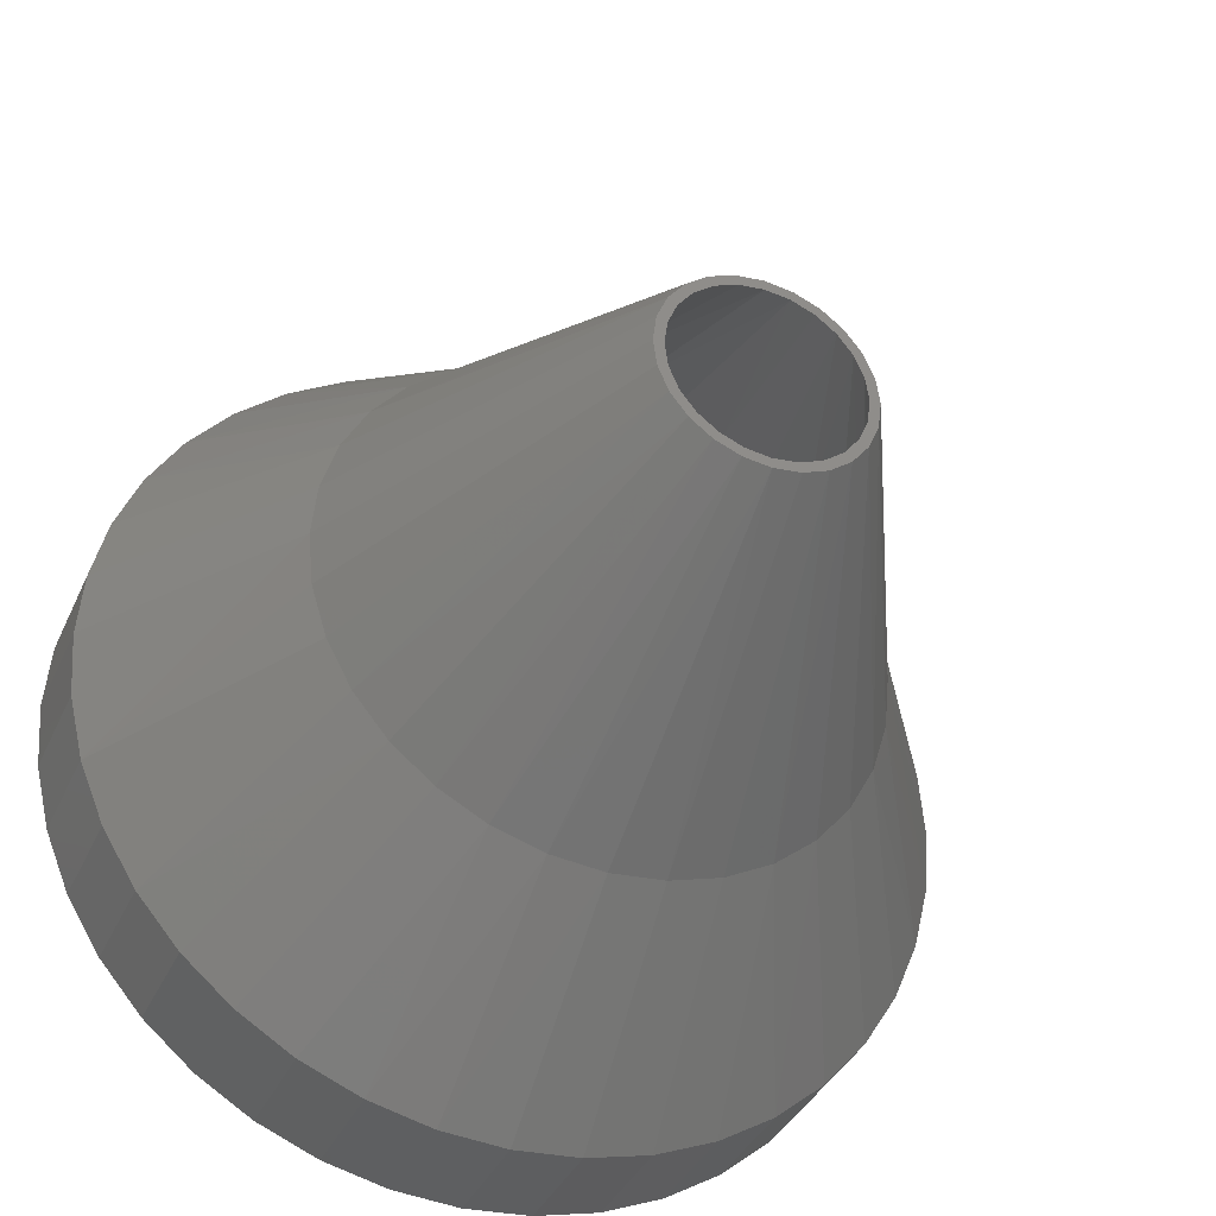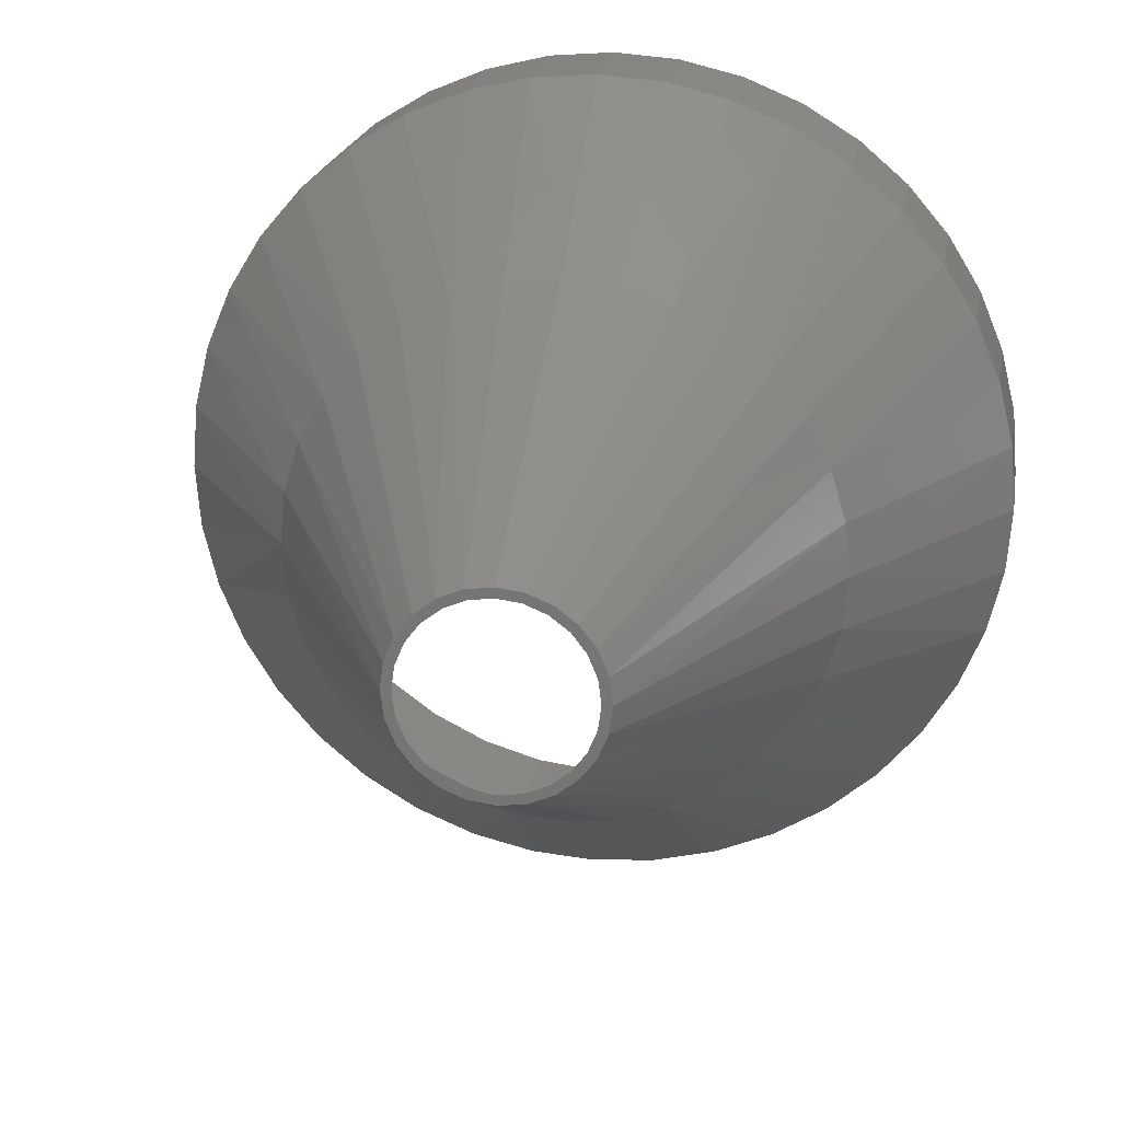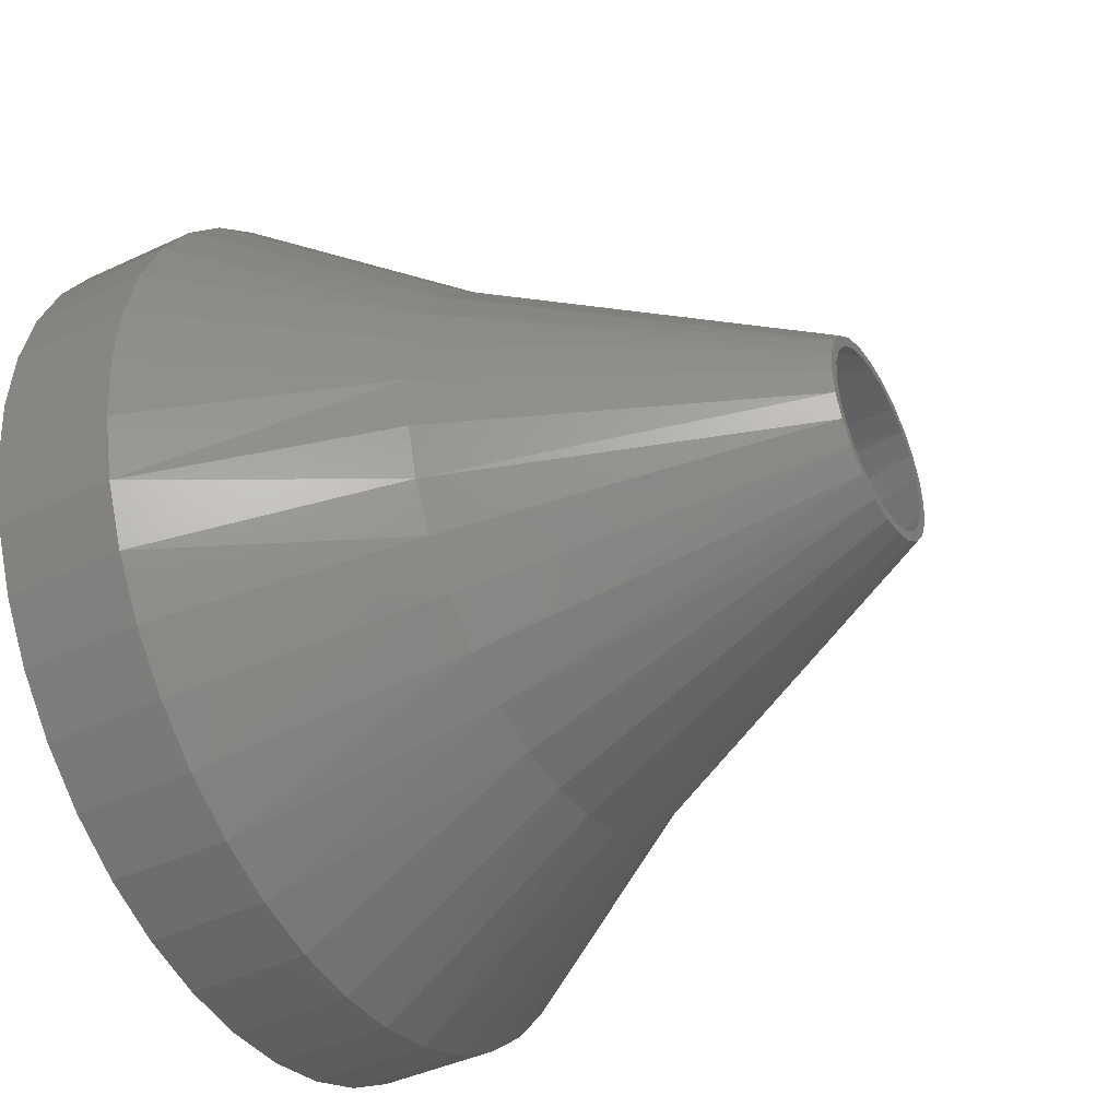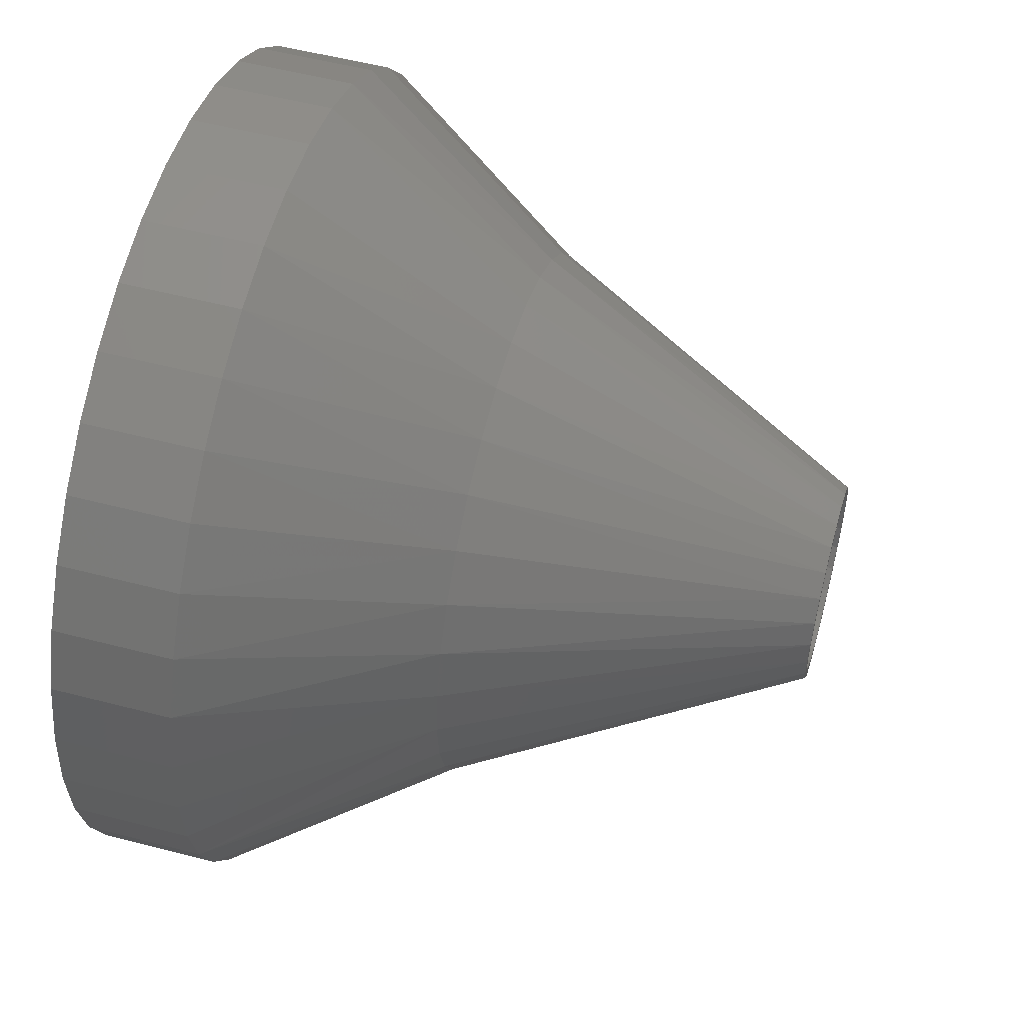
<metadata>
{"format":"stl","ext":"stl","renderer":"f3d","projection":"perspective","resolution":1024,"background":"white","views":[{"elev":-37.6,"azim":157.5,"up":"+Y"},{"elev":20.6,"azim":-170.6,"up":"+Y"},{"elev":-42.2,"azim":119.4,"up":"+Y"},{"elev":53.9,"azim":105.5,"up":"+Y"}]}
</metadata>
<code>
# stl→obj: 304 verts, 608 faces
v 347.8 188.8 398.8
v 424 182.1 508
v 350.5 215.9 398.8
v 415.9 149.1 508
v 326.4 139 398.8
v 402.6 117.9 508
v 339.6 162.8 398.8
v 384.4 89.25 508
v 287.1 101.7 398.8
v 335.7 42.4 508
v 308.6 118.3 398.8
v 306.3 25.43 508
v 236.3 82.83 398.8
v 274.6 13.4 508
v 262.7 89.66 398.8
v 241.3 6.617 508
v 182.2 85.58 398.8
v 173.7 9.341 508
v 209.1 81.45 398.8
v 141.1 18.78 508
v 133.5 109.4 398.8
v 110.5 33.32 508
v 156.6 95.04 398.8
v 82.57 52.6 508
v 98.2 150.6 398.8
v 37.72 103.2 508
v 113.8 128.2 398.8
v 21.95 133.3 508
v 81.97 202.3 398.8
v 11.21 165.4 508
v 87.45 175.6 398.8
v 5.764 198.9 508
v 87.45 256.2 398.8
v 11.21 266.4 508
v 81.97 229.5 398.8
v 21.95 298.5 508
v 113.8 303.6 398.8
v 37.72 328.6 508
v 98.2 281.2 398.8
v 133.5 322.4 398.8
v 82.57 379.2 508
v 110.5 398.5 508
v 182.2 346.2 398.8
v 141.1 413 508
v 156.6 336.8 398.8
v 173.7 422.5 508
v 236.3 349 398.8
v 241.3 425.2 508
v 209.1 350.3 398.8
v 274.6 418.4 508
v 287.1 330.1 398.8
v 306.3 406.4 508
v 262.7 342.1 398.8
v 335.7 389.4 508
v 326.4 292.8 398.8
v 384.4 342.5 508
v 308.6 313.5 398.8
v 402.6 313.9 508
v 347.8 243 398.8
v 415.9 282.7 508
v 339.6 269 398.8
v 424 249.7 508
v 426.7 215.9 508
v 361.9 367.9 508
v 207.4 426.5 508
v 58.1 355.7 508
v 5.764 232.9 508
v 58.1 76.1 508
v 207.4 5.251 508
v 361.9 63.86 508
v 352.9 243.2 398.8
v 429.1 249.7 508
v 355.6 215.9 398.8
v 421.2 282.6 508
v 332.1 293.5 398.8
v 408.3 313.9 508
v 345 269.4 398.8
v 390.6 342.8 508
v 293.5 332.1 398.8
v 342.8 390.6 508
v 314.7 314.7 398.8
v 313.9 408.3 508
v 243.2 352.9 398.8
v 282.6 421.2 508
v 269.4 345 398.8
v 249.7 429.1 508
v 188.6 352.9 398.8
v 182.1 429.1 508
v 215.9 355.6 398.8
v 149.2 421.2 508
v 138.3 332.1 398.8
v 117.9 408.3 508
v 162.4 345 398.8
v 89 390.6 508
v 99.74 293.5 398.8
v 41.23 342.8 508
v 117.1 314.7 398.8
v 23.53 313.9 508
v 78.88 243.2 398.8
v 10.57 282.6 508
v 86.83 269.4 398.8
v 2.658 249.7 508
v 78.88 188.6 398.8
v 2.658 182.1 508
v 76.2 215.9 398.8
v 10.57 149.2 508
v 99.74 138.3 398.8
v 23.53 117.9 508
v 86.83 162.4 398.8
v 41.23 89 508
v 138.3 99.74 398.8
v 89 41.23 508
v 117.1 117.1 398.8
v 117.9 23.53 508
v 188.6 78.88 398.8
v 149.2 10.57 508
v 162.4 86.83 398.8
v 182.1 2.658 508
v 243.2 78.88 398.8
v 249.7 2.658 508
v 215.9 76.2 398.8
v 282.6 10.57 508
v 293.5 99.74 398.8
v 313.9 23.53 508
v 269.4 86.83 398.8
v 342.8 41.23 508
v 332.1 138.3 398.8
v 390.6 89 508
v 314.7 117.1 398.8
v 408.3 117.9 508
v 352.9 188.6 398.8
v 421.2 149.2 508
v 345 162.4 398.8
v 431.8 215.9 508
v 429.1 182.1 508
v 368.6 63.24 508
v 215.9 1e-06 508
v 63.24 63.24 508
v 1e-06 215.9 508
v 63.24 368.6 508
v 215.9 431.8 508
v 368.6 368.6 508
v 403.7 248.1 568.3
v 406.4 215.9 508
v 406.4 215.9 568.3
v 403.7 248.1 508
v 382.2 308.8 568.3
v 395.5 279.4 508
v 395.5 279.4 568.3
v 382.2 308.8 508
v 341.8 358.9 568.3
v 364.1 335.6 508
v 364.1 335.6 568.3
v 341.8 358.9 508
v 286.9 392.7 568.3
v 315.8 378.1 508
v 315.8 378.1 568.3
v 286.9 392.7 508
v 224 406.2 568.3
v 256 402.1 508
v 256 402.1 568.3
v 224 406.2 508
v 160.1 398 568.3
v 191.7 404.9 508
v 191.7 404.9 568.3
v 160.1 398 508
v 102.6 369.1 568.3
v 130.1 386 508
v 130.1 386 568.3
v 102.6 369.1 508
v 58.07 322.6 568.3
v 78.37 347.7 508
v 78.37 347.7 568.3
v 58.07 322.6 508
v 31.55 263.9 568.3
v 42.31 294.4 508
v 42.31 294.4 568.3
v 31.55 263.9 508
v 26.09 199.7 568.3
v 26.09 232.1 508
v 26.09 232.1 568.3
v 26.09 199.7 508
v 42.31 137.4 568.3
v 31.55 167.9 508
v 31.55 167.9 568.3
v 42.31 137.4 508
v 78.37 84.09 568.3
v 58.07 109.2 508
v 58.07 109.2 568.3
v 78.37 84.09 508
v 130.1 45.8 568.3
v 102.6 62.74 508
v 102.6 62.74 568.3
v 130.1 45.8 508
v 191.7 26.94 568.3
v 160.1 33.75 508
v 160.1 33.75 568.3
v 191.7 26.94 508
v 256 29.68 568.3
v 224 25.57 508
v 224 25.57 568.3
v 256 29.68 508
v 315.8 53.68 568.3
v 286.9 39.14 508
v 286.9 39.14 568.3
v 315.8 53.68 508
v 364.1 96.22 568.3
v 341.8 72.9 508
v 341.8 72.9 568.3
v 364.1 96.22 508
v 395.5 152.4 568.3
v 382.2 123 508
v 382.2 123 568.3
v 395.5 152.4 508
v 403.7 183.7 508
v 403.7 183.7 568.3
v 429.1 182.1 568.3
v 431.8 215.9 568.3
v 408.3 117.9 568.3
v 421.2 149.2 568.3
v 368.6 63.24 568.3
v 390.6 89 568.3
v 313.9 23.53 568.3
v 342.8 41.23 568.3
v 249.7 2.658 568.3
v 282.6 10.57 568.3
v 182.1 2.658 568.3
v 215.9 1e-06 568.3
v 117.9 23.53 568.3
v 149.2 10.57 568.3
v 63.24 63.24 568.3
v 89 41.23 568.3
v 23.53 117.9 568.3
v 41.23 89 568.3
v 2.658 182.1 568.3
v 10.57 149.2 568.3
v 1e-06 215.9 568.3
v 2.658 249.7 568.3
v 23.53 313.9 568.3
v 10.57 282.6 568.3
v 63.24 368.6 568.3
v 41.23 342.8 568.3
v 117.9 408.3 568.3
v 89 390.6 568.3
v 182.1 429.1 568.3
v 149.2 421.2 568.3
v 249.7 429.1 568.3
v 215.9 431.8 568.3
v 313.9 408.3 568.3
v 282.6 421.2 568.3
v 368.6 368.6 568.3
v 342.8 390.6 568.3
v 408.3 313.9 568.3
v 390.6 342.8 568.3
v 429.1 249.7 568.3
v 421.2 282.6 568.3
v 260.2 204 228.6
v 261.7 215.9 228.6
v 248.3 183.5 228.6
v 255.6 193 228.6
v 238.8 176.2 228.6
v 215.9 170.1 228.6
v 227.8 171.6 228.6
v 193 176.2 228.6
v 204 171.6 228.6
v 176.2 193 228.6
v 183.5 183.5 228.6
v 171.6 204 228.6
v 171.6 227.8 228.6
v 170.1 215.9 228.6
v 183.5 248.3 228.6
v 176.2 238.8 228.6
v 204 260.2 228.6
v 193 255.6 228.6
v 215.9 261.7 228.6
v 238.8 255.6 228.6
v 227.8 260.2 228.6
v 255.6 238.8 228.6
v 248.3 248.3 228.6
v 260.2 227.8 228.6
v 266.8 215.9 228.6
v 265.1 202.7 228.6
v 265.1 229.1 228.6
v 260 241.4 228.6
v 251.9 251.9 228.6
v 241.4 260 228.6
v 229.1 265.1 228.6
v 202.7 265.1 228.6
v 190.4 260 228.6
v 179.9 251.9 228.6
v 171.8 241.4 228.6
v 166.7 229.1 228.6
v 165 215.9 228.6
v 166.7 202.7 228.6
v 171.8 190.4 228.6
v 179.9 179.9 228.6
v 190.4 171.8 228.6
v 202.7 166.7 228.6
v 229.1 166.7 228.6
v 241.4 171.8 228.6
v 251.9 179.9 228.6
v 260 190.4 228.6
v 215.9 165 228.6
v 215.9 266.8 228.6
f 1 2 3
f 2 1 4
f 5 6 7
f 6 5 8
f 9 10 11
f 10 9 12
f 13 14 15
f 14 13 16
f 17 18 19
f 18 17 20
f 21 22 23
f 22 21 24
f 25 26 27
f 26 25 28
f 29 30 31
f 30 29 32
f 33 34 35
f 34 33 36
f 37 38 39
f 40 41 37
f 41 40 42
f 43 44 45
f 44 43 46
f 47 48 49
f 48 47 50
f 51 52 53
f 52 51 54
f 55 56 57
f 56 55 58
f 59 60 61
f 60 59 62
f 2 63 3
f 60 58 61
f 61 58 55
f 56 64 57
f 64 54 57
f 57 54 51
f 52 50 53
f 53 50 47
f 48 65 49
f 65 46 49
f 49 46 43
f 44 42 45
f 45 42 40
f 41 66 37
f 66 38 37
f 38 36 39
f 39 36 33
f 34 67 35
f 67 32 35
f 35 32 29
f 30 28 31
f 31 28 25
f 26 68 27
f 68 24 27
f 27 24 21
f 22 20 23
f 23 20 17
f 18 69 19
f 69 16 19
f 19 16 13
f 14 12 15
f 15 12 9
f 10 70 11
f 70 8 11
f 11 8 5
f 6 4 7
f 7 4 1
f 63 62 3
f 3 62 59
f 71 72 73
f 72 71 74
f 75 76 77
f 76 75 78
f 79 80 81
f 80 79 82
f 83 84 85
f 84 83 86
f 87 88 89
f 88 87 90
f 91 92 93
f 92 91 94
f 95 96 97
f 96 95 98
f 99 100 101
f 100 99 102
f 103 104 105
f 104 103 106
f 107 108 109
f 108 107 110
f 111 112 113
f 112 111 114
f 115 116 117
f 116 115 118
f 119 120 121
f 120 119 122
f 123 124 125
f 124 123 126
f 127 128 129
f 128 127 130
f 131 132 133
f 131 73 132
f 72 134 73
f 134 135 73
f 132 130 133
f 133 130 127
f 128 136 129
f 136 126 129
f 129 126 123
f 124 122 125
f 125 122 119
f 120 137 121
f 137 118 121
f 121 118 115
f 116 114 117
f 117 114 111
f 112 138 113
f 138 110 113
f 113 110 107
f 108 106 109
f 109 106 103
f 104 139 105
f 139 102 105
f 105 102 99
f 100 98 101
f 101 98 95
f 96 140 97
f 140 94 97
f 97 94 91
f 92 90 93
f 93 90 87
f 88 141 89
f 141 86 89
f 89 86 83
f 84 82 85
f 85 82 79
f 80 142 81
f 142 78 81
f 81 78 75
f 76 74 77
f 77 74 71
f 132 73 135
f 143 144 145
f 144 143 146
f 147 148 149
f 148 147 150
f 151 152 153
f 152 151 154
f 155 156 157
f 156 155 158
f 159 160 161
f 160 159 162
f 163 164 165
f 164 163 166
f 167 168 169
f 168 167 170
f 171 172 173
f 172 171 174
f 175 176 177
f 176 175 178
f 179 180 181
f 180 179 182
f 183 184 185
f 184 183 186
f 187 188 189
f 188 187 190
f 191 192 193
f 192 191 194
f 195 196 197
f 196 195 198
f 199 200 201
f 200 199 202
f 203 204 205
f 204 203 206
f 207 208 209
f 208 207 210
f 211 212 213
f 212 211 214
f 145 215 216
f 144 215 145
f 215 214 216
f 216 214 211
f 212 210 213
f 213 210 207
f 208 206 209
f 209 206 203
f 204 202 205
f 205 202 199
f 200 198 201
f 201 198 195
f 196 194 197
f 197 194 191
f 192 190 193
f 193 190 187
f 188 186 189
f 189 186 183
f 184 182 185
f 185 182 179
f 180 178 181
f 181 178 175
f 176 174 177
f 177 174 171
f 172 170 173
f 173 170 167
f 168 166 169
f 169 166 163
f 164 162 165
f 165 162 159
f 160 158 161
f 161 158 155
f 156 154 157
f 157 154 151
f 152 150 153
f 153 150 147
f 148 146 149
f 149 146 143
f 217 134 218
f 134 217 135
f 219 132 220
f 132 219 130
f 221 128 222
f 128 221 136
f 223 126 224
f 126 223 124
f 225 122 226
f 122 225 120
f 227 137 228
f 137 227 118
f 229 116 230
f 116 229 114
f 231 112 232
f 112 231 138
f 233 110 234
f 110 233 108
f 235 106 236
f 237 139 235
f 139 237 102
f 237 238 102
f 239 100 240
f 100 239 98
f 241 96 242
f 96 241 140
f 243 94 244
f 94 243 92
f 245 90 246
f 90 245 88
f 247 141 248
f 141 247 86
f 249 84 250
f 84 249 82
f 251 80 252
f 80 251 142
f 253 78 254
f 78 253 76
f 255 74 256
f 74 255 72
f 134 72 218
f 218 72 255
f 74 76 256
f 256 76 253
f 78 142 254
f 254 142 251
f 80 82 252
f 252 82 249
f 84 86 250
f 250 86 247
f 141 88 248
f 248 88 245
f 90 92 246
f 246 92 243
f 94 140 244
f 244 140 241
f 96 98 242
f 242 98 239
f 100 102 240
f 139 104 235
f 104 106 235
f 106 108 236
f 236 108 233
f 110 138 234
f 234 138 231
f 112 114 232
f 232 114 229
f 116 118 230
f 230 118 227
f 137 120 228
f 228 120 225
f 122 124 226
f 226 124 223
f 126 136 224
f 224 136 221
f 128 130 222
f 222 130 219
f 132 135 220
f 220 135 217
f 102 238 240
f 217 218 145
f 217 145 216
f 217 216 220
f 256 143 255
f 143 256 149
f 254 147 253
f 147 254 153
f 252 151 251
f 151 252 157
f 250 155 249
f 155 250 161
f 248 159 247
f 159 248 165
f 246 163 245
f 163 246 169
f 246 243 169
f 241 167 244
f 167 241 173
f 239 171 242
f 171 239 177
f 238 175 240
f 175 238 181
f 235 179 237
f 179 235 185
f 233 183 236
f 183 233 189
f 231 187 234
f 187 231 193
f 229 191 232
f 229 230 191
f 191 230 197
f 228 195 227
f 195 228 201
f 226 199 225
f 199 226 205
f 224 203 223
f 203 224 209
f 222 207 221
f 207 222 213
f 220 211 219
f 211 220 216
f 211 213 219
f 219 213 222
f 207 209 221
f 221 209 224
f 203 205 223
f 223 205 226
f 199 201 225
f 225 201 228
f 195 197 227
f 227 197 230
f 191 193 232
f 232 193 231
f 187 189 234
f 234 189 233
f 183 185 236
f 236 185 235
f 179 181 237
f 237 181 238
f 175 177 240
f 240 177 239
f 171 173 242
f 242 173 241
f 167 169 244
f 163 165 245
f 245 165 248
f 159 161 247
f 247 161 250
f 155 157 249
f 249 157 252
f 151 153 251
f 251 153 254
f 147 149 253
f 253 149 256
f 143 145 255
f 145 218 255
f 244 169 243
f 62 63 144
f 62 144 146
f 62 146 60
f 4 215 2
f 215 4 214
f 8 212 6
f 212 8 210
f 10 208 70
f 208 10 206
f 14 204 12
f 204 14 202
f 69 200 16
f 200 69 198
f 20 196 18
f 196 20 194
f 24 192 22
f 192 24 190
f 26 188 68
f 188 26 186
f 30 184 28
f 184 30 182
f 67 180 32
f 67 34 180
f 180 34 178
f 38 176 36
f 176 38 174
f 41 172 66
f 172 41 170
f 44 168 42
f 168 44 166
f 65 164 46
f 164 65 162
f 50 160 48
f 160 50 158
f 54 156 52
f 156 54 154
f 56 152 64
f 152 56 150
f 60 148 58
f 148 60 146
f 148 150 58
f 58 150 56
f 152 154 64
f 64 154 54
f 156 158 52
f 52 158 50
f 160 162 48
f 48 162 65
f 164 166 46
f 46 166 44
f 168 170 42
f 42 170 41
f 172 174 66
f 66 174 38
f 176 178 36
f 36 178 34
f 180 182 32
f 32 182 30
f 184 186 28
f 28 186 26
f 188 190 68
f 68 190 24
f 192 194 22
f 22 194 20
f 196 198 18
f 18 198 69
f 200 202 16
f 16 202 14
f 204 206 12
f 12 206 10
f 208 210 70
f 70 210 8
f 212 214 6
f 6 214 4
f 215 144 2
f 2 144 63
f 257 1 258
f 1 257 7
f 259 5 260
f 261 9 259
f 9 261 15
f 262 13 263
f 13 262 19
f 264 23 265
f 23 264 21
f 266 27 267
f 268 31 266
f 31 268 29
f 269 35 270
f 35 269 33
f 271 37 272
f 37 271 40
f 273 45 274
f 275 49 273
f 49 275 47
f 276 53 277
f 53 276 51
f 278 55 279
f 55 278 61
f 258 59 280
f 1 3 258
f 59 61 280
f 280 61 278
f 55 57 279
f 57 51 279
f 279 51 276
f 53 47 277
f 277 47 275
f 49 43 273
f 43 45 273
f 45 40 274
f 274 40 271
f 37 39 272
f 39 33 272
f 272 33 269
f 35 29 270
f 270 29 268
f 31 25 266
f 25 27 266
f 27 21 267
f 267 21 264
f 23 17 265
f 17 19 265
f 265 19 262
f 13 15 263
f 263 15 261
f 9 11 259
f 11 5 259
f 5 7 260
f 260 7 257
f 258 3 59
f 257 258 281
f 257 281 282
f 257 282 260
f 278 283 280
f 283 278 284
f 276 285 279
f 285 276 286
f 275 287 277
f 273 288 275
f 288 273 289
f 271 290 274
f 290 271 291
f 269 292 272
f 292 269 293
f 268 294 270
f 268 266 294
f 294 266 295
f 264 296 267
f 296 264 297
f 262 298 265
f 263 299 262
f 299 263 300
f 259 301 261
f 301 259 302
f 282 302 260
f 260 302 259
f 301 300 261
f 261 300 263
f 299 303 262
f 303 298 262
f 298 297 265
f 265 297 264
f 296 295 267
f 267 295 266
f 294 293 270
f 270 293 269
f 292 291 272
f 272 291 271
f 290 289 274
f 274 289 273
f 288 304 275
f 304 287 275
f 287 286 277
f 277 286 276
f 285 284 279
f 279 284 278
f 283 281 280
f 281 258 280
f 283 71 281
f 71 283 77
f 285 75 284
f 286 79 285
f 79 286 85
f 304 83 287
f 288 87 304
f 87 288 93
f 290 91 289
f 291 95 290
f 95 291 101
f 293 99 292
f 294 103 293
f 103 294 109
f 296 107 295
f 297 111 296
f 111 297 117
f 303 115 298
f 299 119 303
f 119 299 125
f 301 123 300
f 302 127 301
f 127 302 133
f 281 131 282
f 71 73 281
f 131 133 282
f 282 133 302
f 127 129 301
f 129 123 301
f 123 125 300
f 300 125 299
f 119 121 303
f 121 115 303
f 115 117 298
f 298 117 297
f 111 113 296
f 113 107 296
f 107 109 295
f 295 109 294
f 103 105 293
f 105 99 293
f 99 101 292
f 292 101 291
f 95 97 290
f 97 91 290
f 91 93 289
f 289 93 288
f 87 89 304
f 89 83 304
f 83 85 287
f 287 85 286
f 79 81 285
f 81 75 285
f 75 77 284
f 284 77 283
f 281 73 131

</code>
